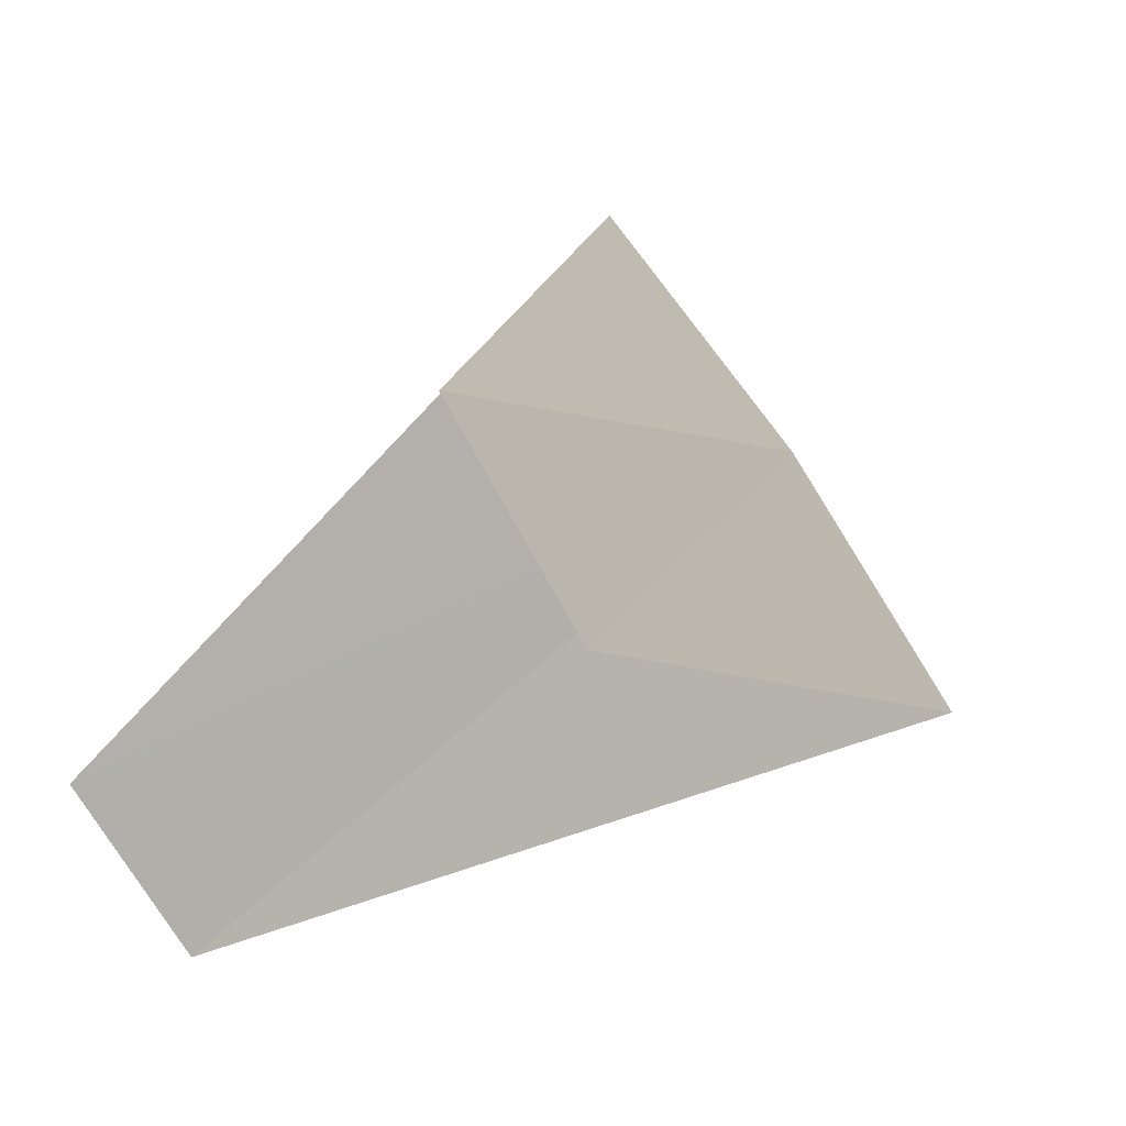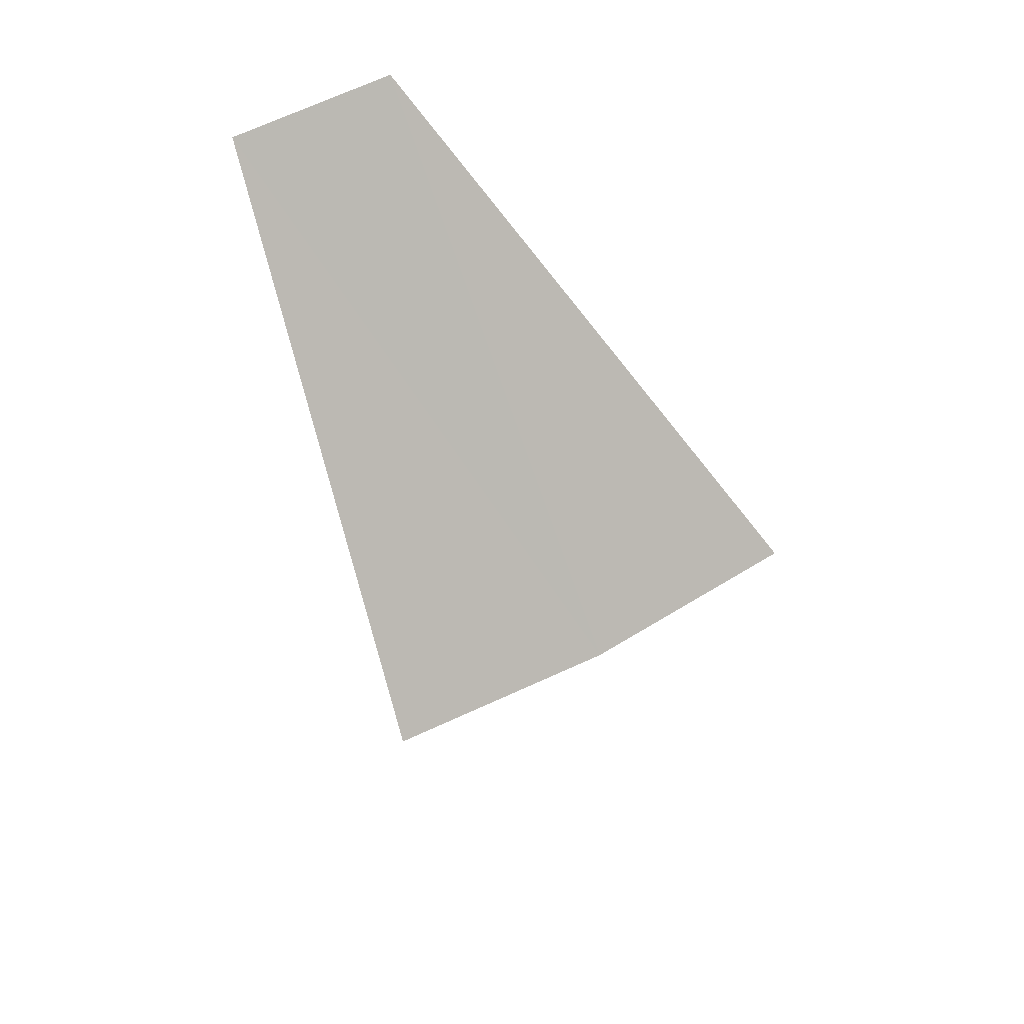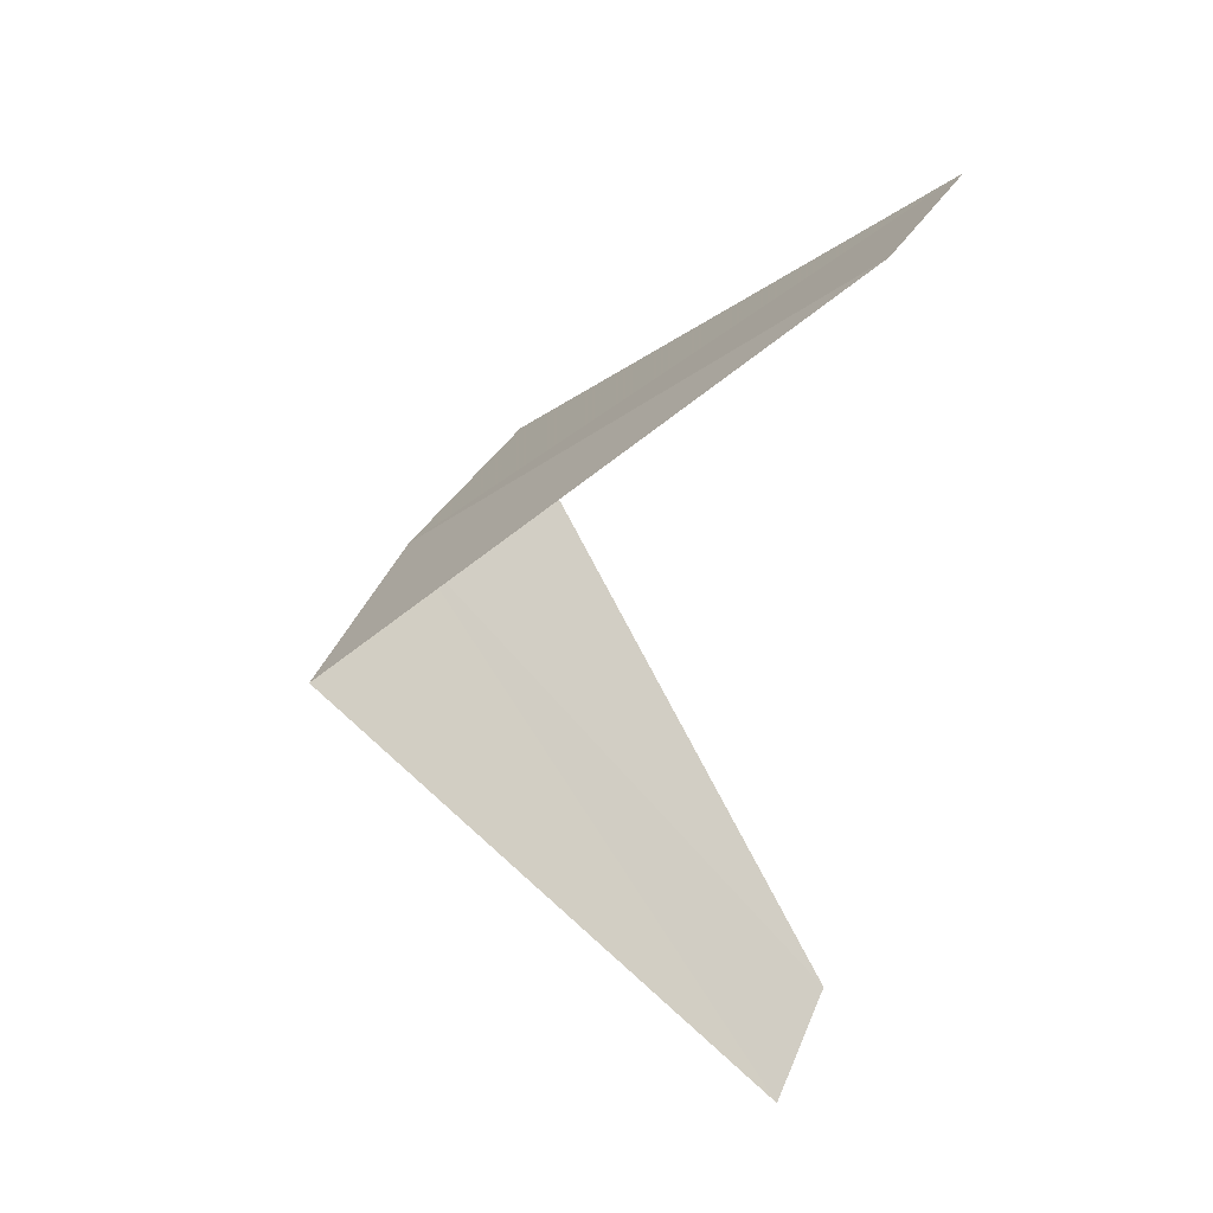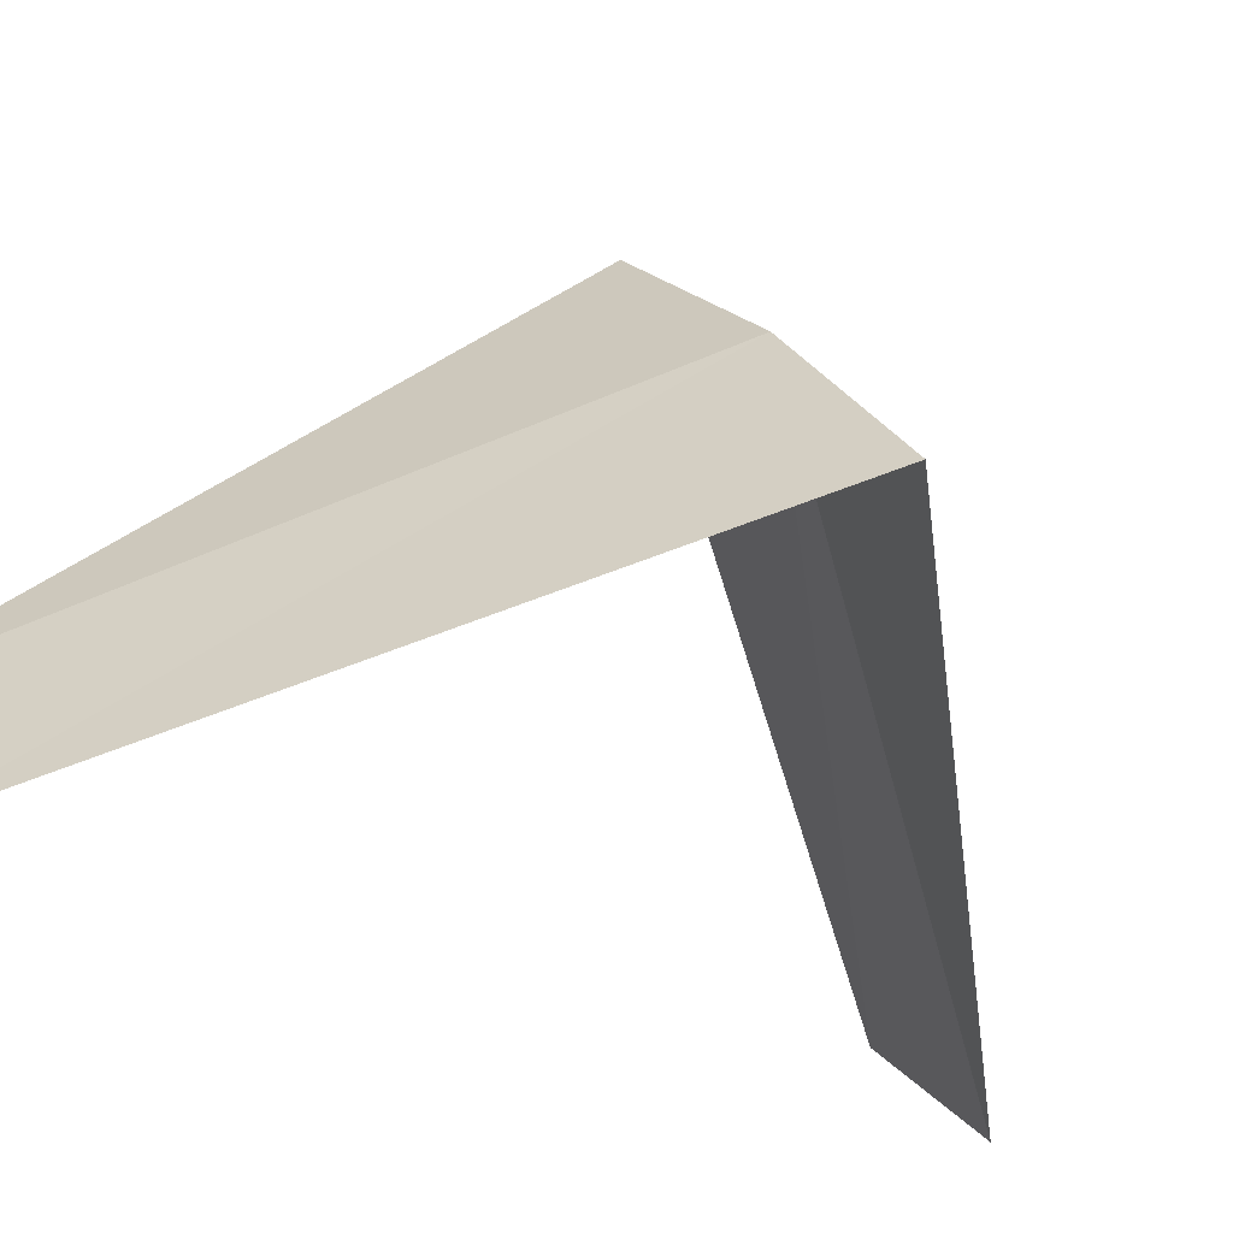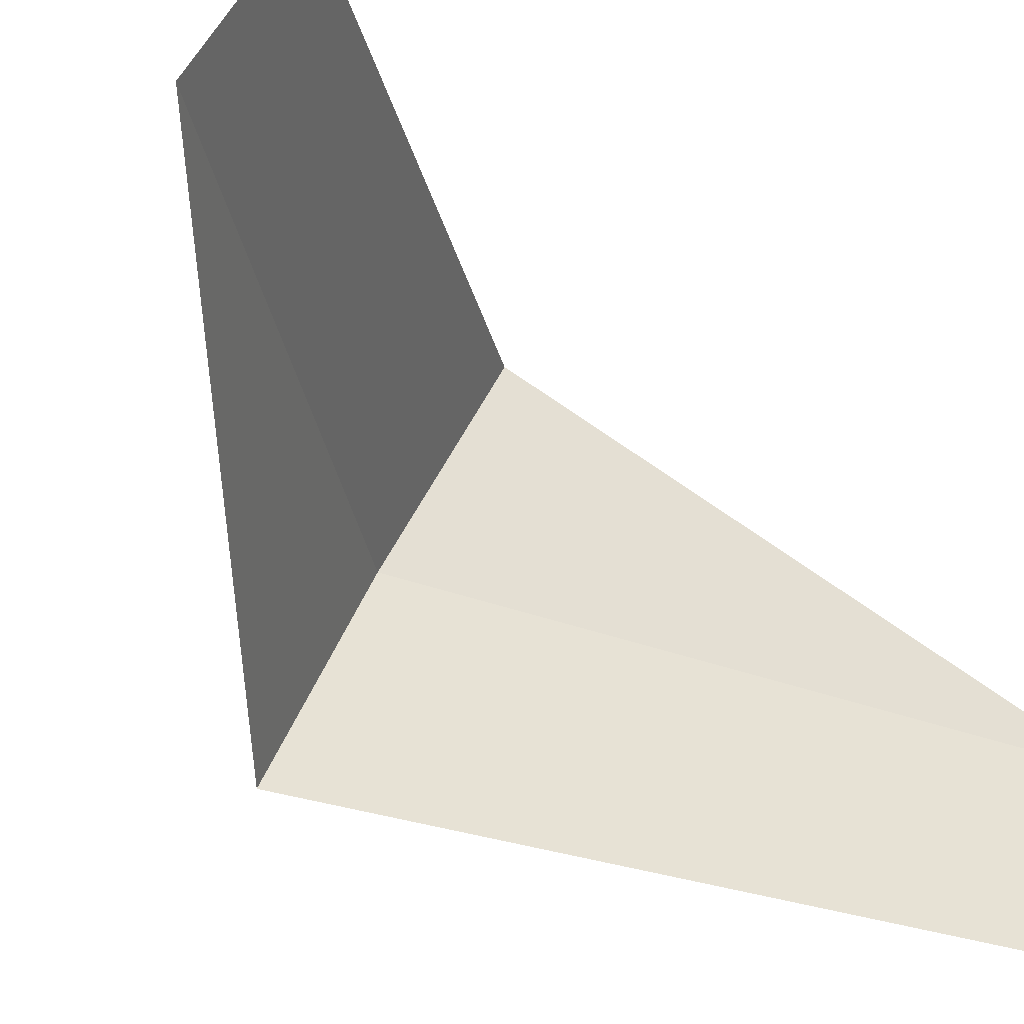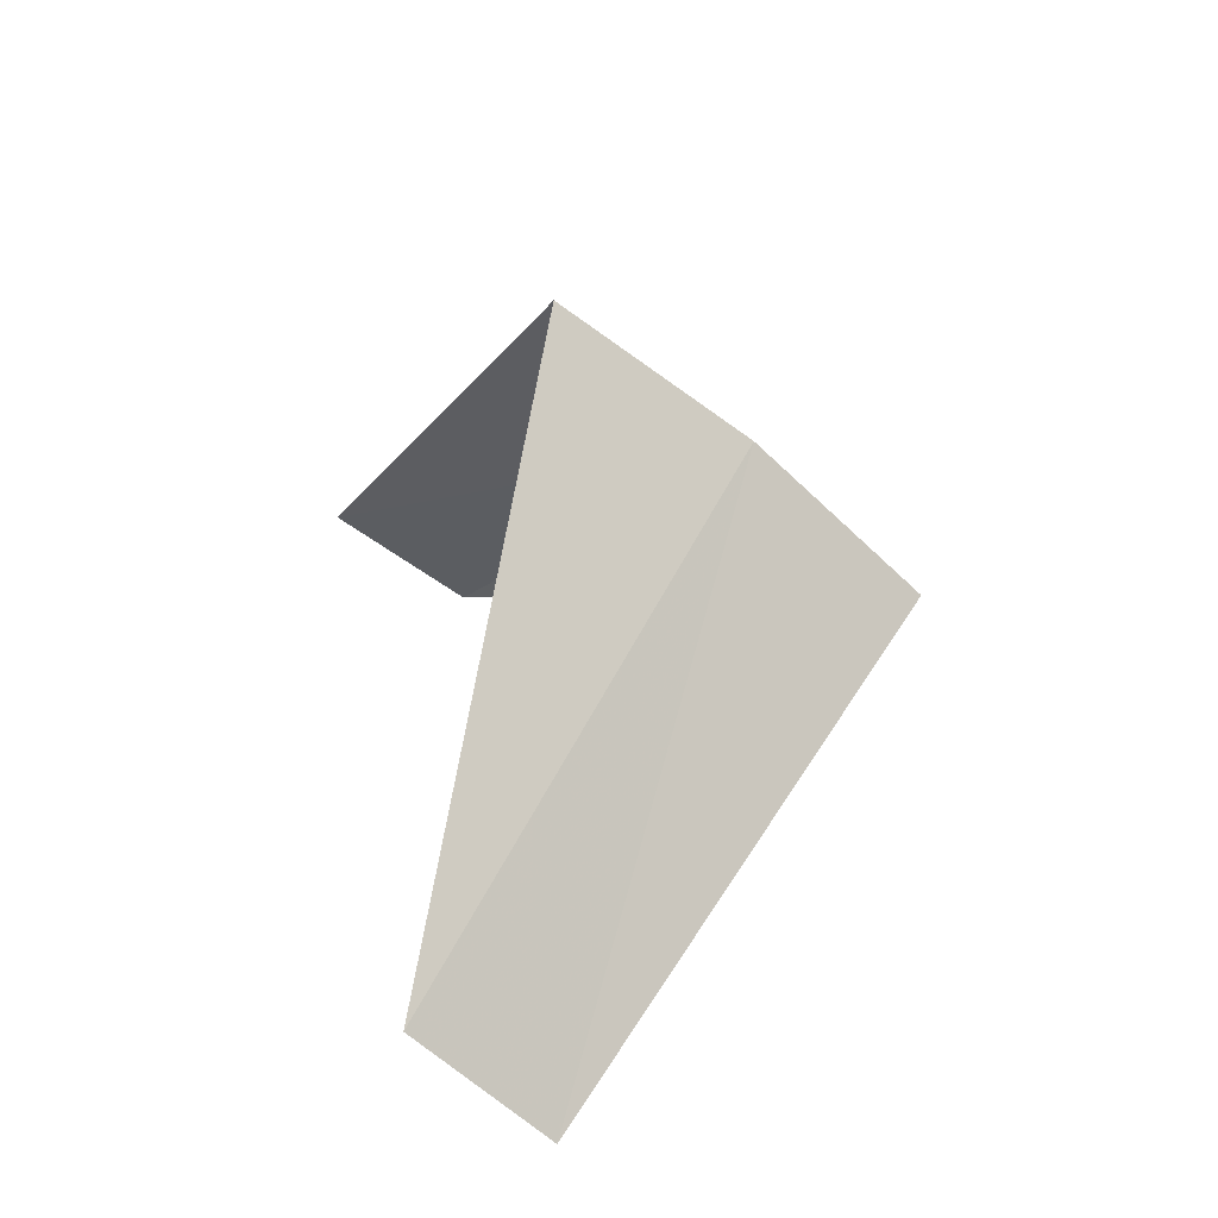
<metadata>
{"format":"obj","ext":"obj","renderer":"f3d","projection":"perspective","resolution":1024,"background":"white","views":[{"elev":-28.1,"azim":-14.5,"up":"+Y"},{"elev":52.8,"azim":97.6,"up":"+Z"},{"elev":42.1,"azim":-120.8,"up":"+Z"},{"elev":-39.5,"azim":55.8,"up":"+Y"},{"elev":-57.5,"azim":-130.0,"up":"+Y"},{"elev":-67.2,"azim":85.1,"up":"+Z"}]}
</metadata>
<code>
v 3.236 2.351 22.2
v 2.187 2.054 21.24
v 2.427 1.763 21.2
v 3.505 1.927 22.16
v 2.916 2.738 22.24
v 2.629 1.445 23.16
v 2.427 1.763 23.2
f 1 3 2
f 1 4 3
f 1 2 5
f 1 6 4
f 1 5 7
f 1 7 6

</code>
